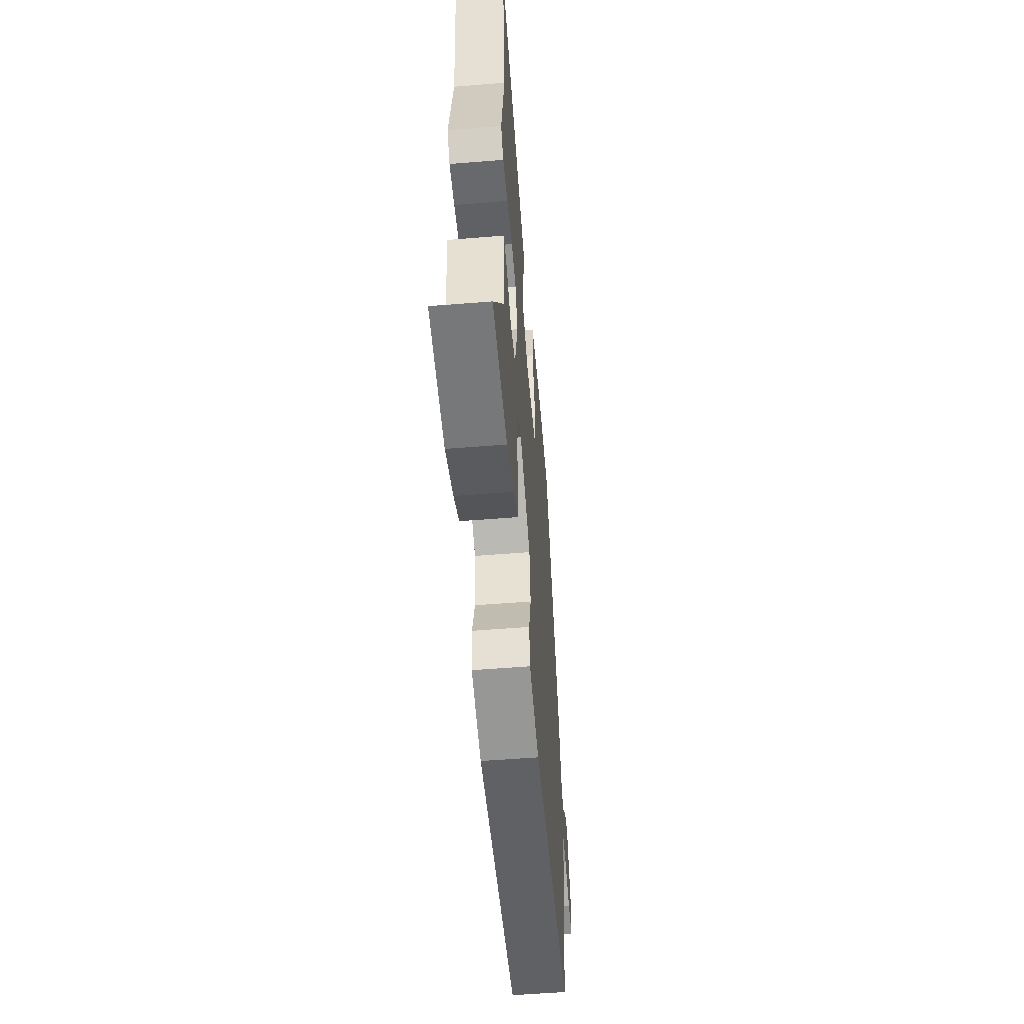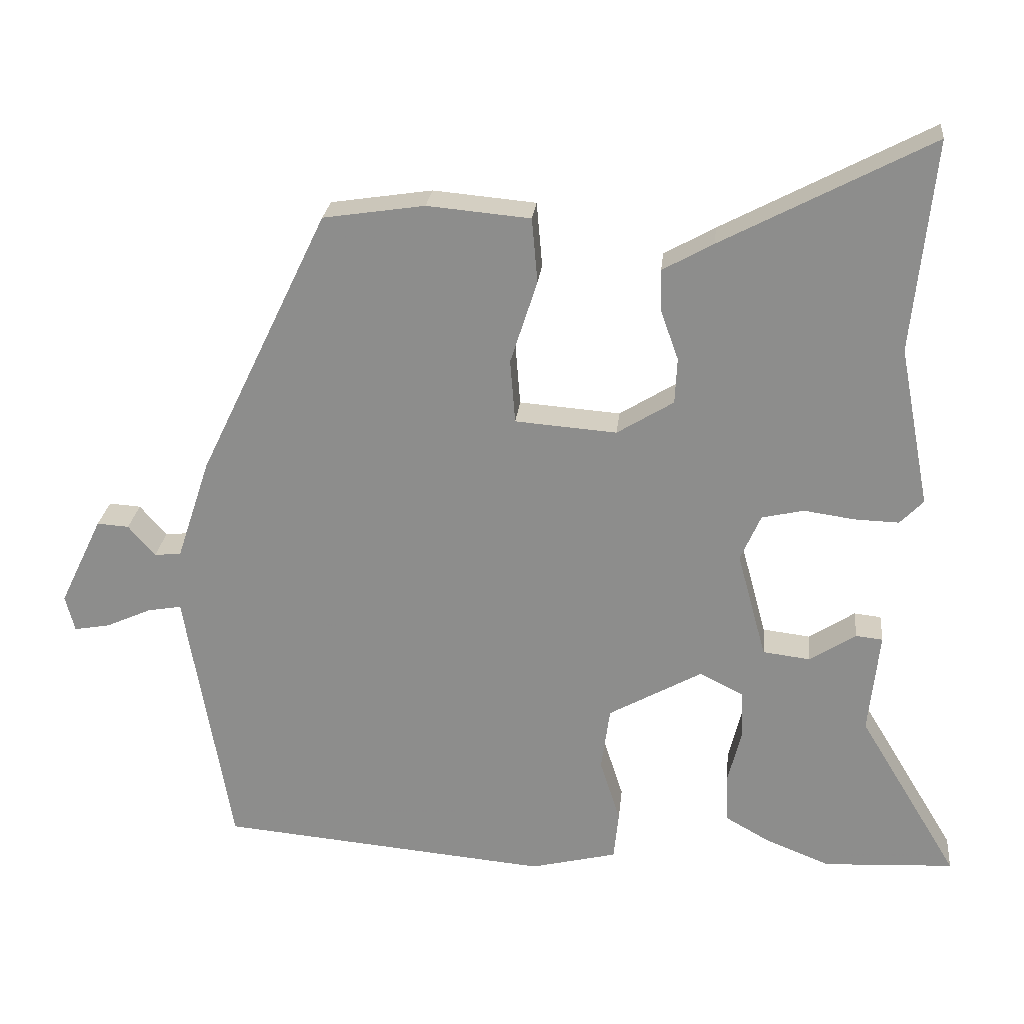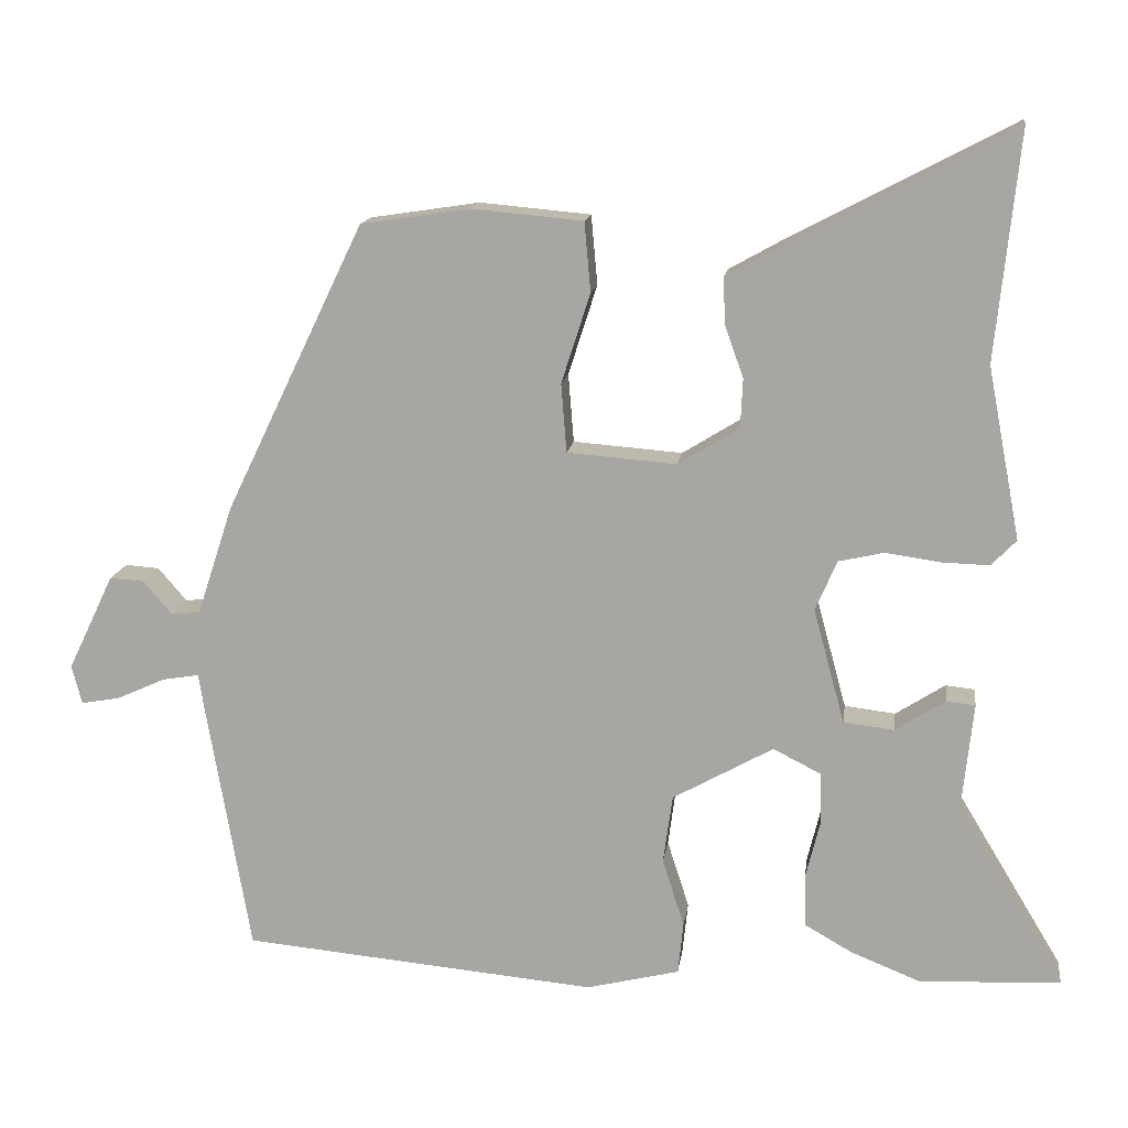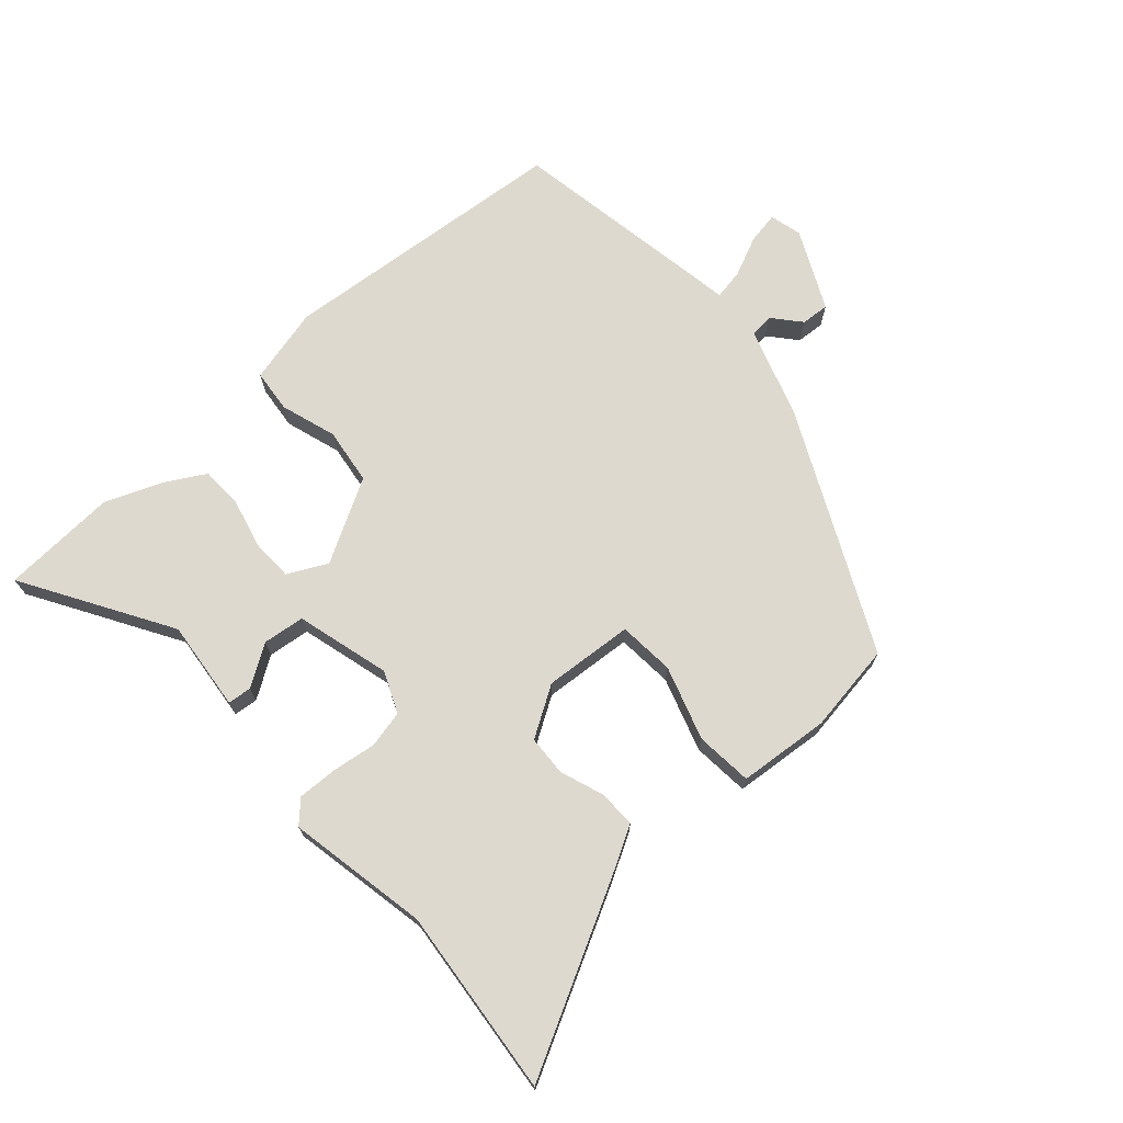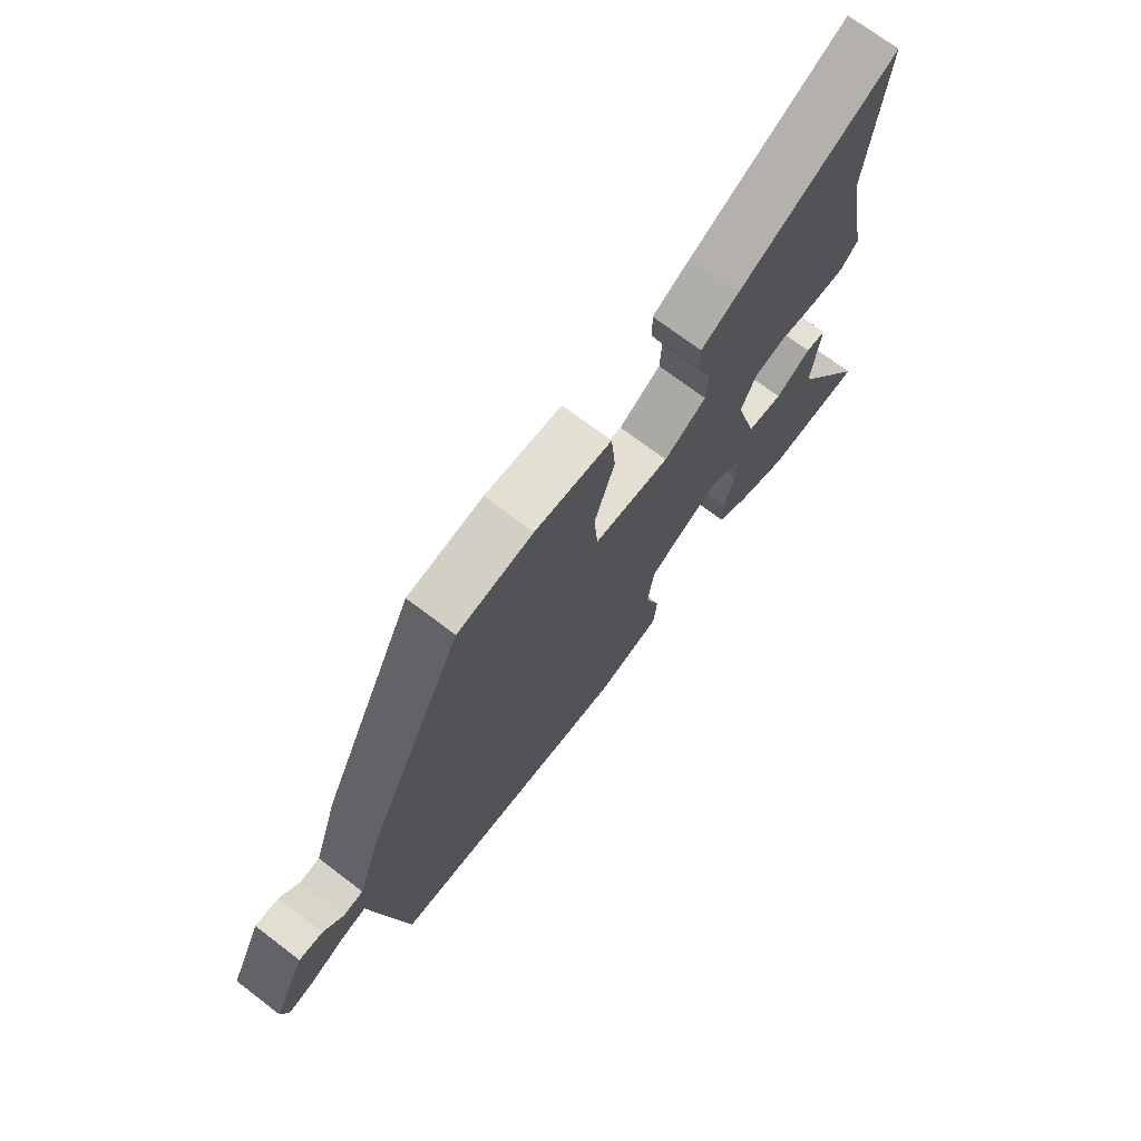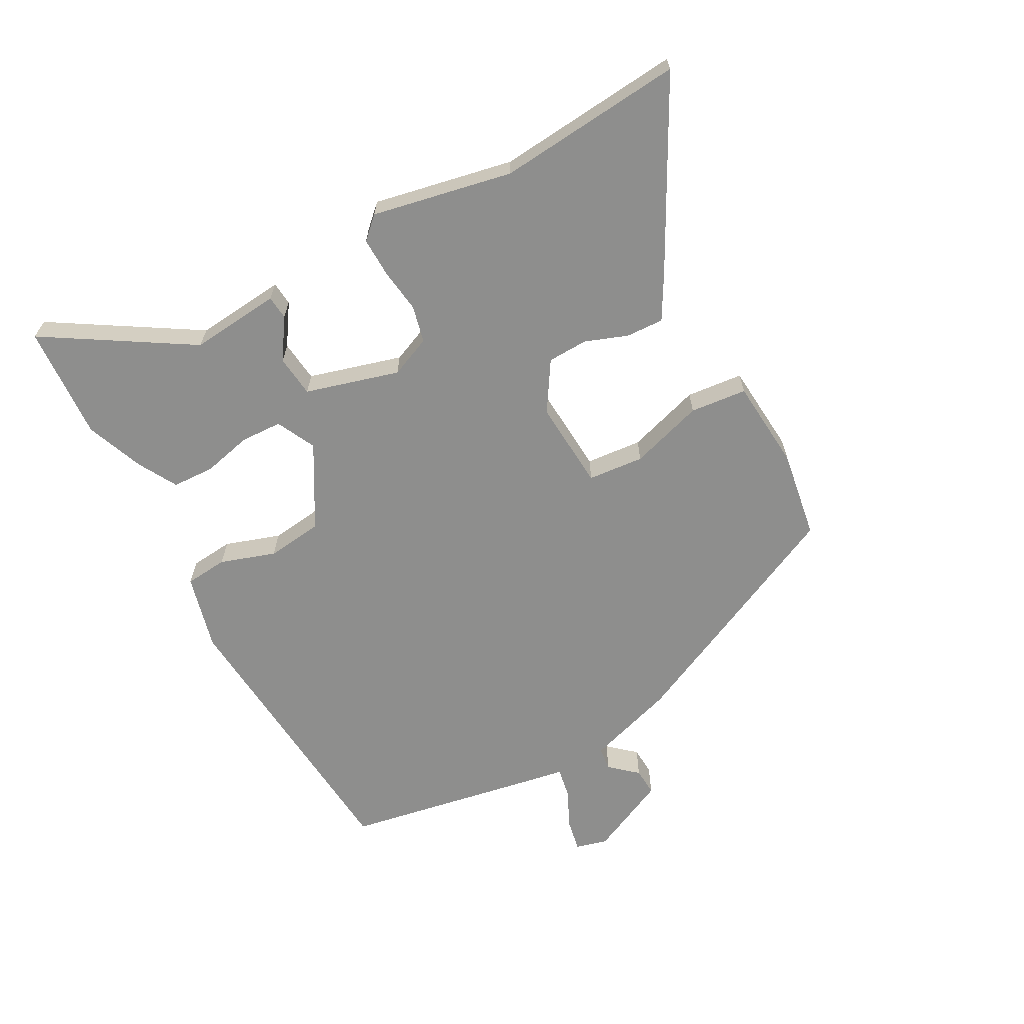
<metadata>
{"format":"obj","ext":"obj","renderer":"f3d","projection":"perspective","resolution":1024,"background":"white","views":[{"elev":-54.6,"azim":-85.1,"up":"+Z"},{"elev":24.7,"azim":-174.2,"up":"+Z"},{"elev":14.2,"azim":-172.4,"up":"+Z"},{"elev":71.6,"azim":-41.8,"up":"+Y"},{"elev":71.4,"azim":127.3,"up":"+Z"},{"elev":-64.9,"azim":-62.1,"up":"+Y"}]}
</metadata>
<code>
v -0.423 0.07 -0.504
v -0.603 0.07 -0.495
v -0.465 0.07 -0.266
v -0.48 0.07 -0.125
v -0.443 0.07 -0.121
v -0.379 0.07 -0.162
v -0.314 0.07 -0.154
v -0.274 0.07 -0.007
v -0.302 0.07 0.057
v -0.36 0.07 0.07
v -0.43 0.07 0.06
v -0.491 0.07 0.058
v -0.523 0.07 0.091
v -0.481 0.07 0.311
v -0.511 0.07 0.603
v -0.223 0.07 0.452
v -0.153 0.07 0.413
v -0.155 0.07 0.354
v -0.179 0.07 0.287
v -0.176 0.07 0.224
v -0.098 0.07 0.176
v 0.042 0.07 0.187
v 0.049 0.07 0.275
v 0.012 0.07 0.39
v 0.02 0.07 0.479
v 0.162 0.07 0.492
v 0.302 0.07 0.471
v 0.48 0.07 0.101
v 0.526 0.07 -0.039
v 0.563 0.07 -0.043
v 0.6 0.07 0
v 0.644 0.07 0.003
v 0.703 0.07 -0.12
v 0.69 0.07 -0.17
v 0.64 0.07 -0.161
v 0.578 0.07 -0.133
v 0.531 0.07 -0.125
v 0.523 0.07 -0.175
v 0.468 0.07 -0.495
v 0.013 0.07 -0.537
v -0.106 0.07 -0.508
v -0.113 0.07 -0.441
v -0.085 0.07 -0.354
v -0.097 0.07 -0.266
v -0.226 0.07 -0.194
v -0.287 0.07 -0.225
v -0.289 0.07 -0.29
v -0.27 0.07 -0.367
v -0.272 0.07 -0.433
v -0.333 0.07 -0.468
v -0.423 0 -0.504
v -0.603 0 -0.495
v -0.465 0 -0.266
v -0.48 0 -0.125
v -0.443 0 -0.121
v -0.379 0 -0.162
v -0.314 0 -0.154
v -0.274 0 -0.007
v -0.302 0 0.057
v -0.36 0 0.07
v -0.43 0 0.06
v -0.491 0 0.058
v -0.523 0 0.091
v -0.481 0 0.311
v -0.511 0 0.603
v -0.223 0 0.452
v -0.153 0 0.413
v -0.155 0 0.354
v -0.179 0 0.287
v -0.176 0 0.224
v -0.098 0 0.176
v 0.042 0 0.187
v 0.049 0 0.275
v 0.012 0 0.39
v 0.02 0 0.479
v 0.162 0 0.492
v 0.302 0 0.471
v 0.48 0 0.101
v 0.526 0 -0.039
v 0.563 0 -0.043
v 0.6 0 0
v 0.644 0 0.003
v 0.703 0 -0.12
v 0.69 0 -0.17
v 0.64 0 -0.161
v 0.578 0 -0.133
v 0.531 0 -0.125
v 0.523 0 -0.175
v 0.468 0 -0.495
v 0.013 0 -0.537
v -0.106 0 -0.508
v -0.113 0 -0.441
v -0.085 0 -0.354
v -0.097 0 -0.266
v -0.226 0 -0.194
v -0.287 0 -0.225
v -0.289 0 -0.29
v -0.27 0 -0.367
v -0.272 0 -0.433
v -0.333 0 -0.468
f 47 48 49 50
f 46 47 50 1
f 40 41 42 43
f 40 43 44
f 37 38 39 40
f 37 40 44
f 33 34 35 36
f 33 36 37
f 30 31 32 33
f 29 30 33 37
f 23 24 25 26
f 22 23 26 27
f 16 17 18 19
f 14 15 16 19
f 14 19 20
f 13 14 20 21
f 10 11 12 13
f 3 4 5 6
f 3 6 7
f 46 1 2 3
f 45 46 3 7
f 37 44 45
f 22 27 28 29
f 10 13 21 22
f 9 10 22 29
f 8 9 29 37
f 7 8 37 45
f 100 99 98 97
f 51 100 97 96
f 93 92 91 90
f 94 93 90
f 90 89 88 87
f 94 90 87
f 86 85 84 83
f 87 86 83
f 83 82 81 80
f 87 83 80 79
f 76 75 74 73
f 77 76 73 72
f 69 68 67 66
f 69 66 65 64
f 70 69 64
f 71 70 64 63
f 63 62 61 60
f 56 55 54 53
f 57 56 53
f 53 52 51 96
f 57 53 96 95
f 95 94 87
f 79 78 77 72
f 72 71 63 60
f 79 72 60 59
f 87 79 59 58
f 95 87 58 57
f 1 51 52 2
f 2 52 53 3
f 3 53 54 4
f 4 54 55 5
f 5 55 56 6
f 6 56 57 7
f 7 57 58 8
f 8 58 59 9
f 9 59 60 10
f 10 60 61 11
f 11 61 62 12
f 12 62 63 13
f 13 63 64 14
f 14 64 65 15
f 15 65 66 16
f 16 66 67 17
f 17 67 68 18
f 18 68 69 19
f 19 69 70 20
f 20 70 71 21
f 21 71 72 22
f 22 72 73 23
f 23 73 74 24
f 24 74 75 25
f 25 75 76 26
f 26 76 77 27
f 27 77 78 28
f 28 78 79 29
f 29 79 80 30
f 30 80 81 31
f 31 81 82 32
f 32 82 83 33
f 33 83 84 34
f 34 84 85 35
f 35 85 86 36
f 36 86 87 37
f 37 87 88 38
f 38 88 89 39
f 39 89 90 40
f 40 90 91 41
f 41 91 92 42
f 42 92 93 43
f 43 93 94 44
f 44 94 95 45
f 45 95 96 46
f 46 96 97 47
f 47 97 98 48
f 48 98 99 49
f 49 99 100 50
f 50 100 51 1

</code>
